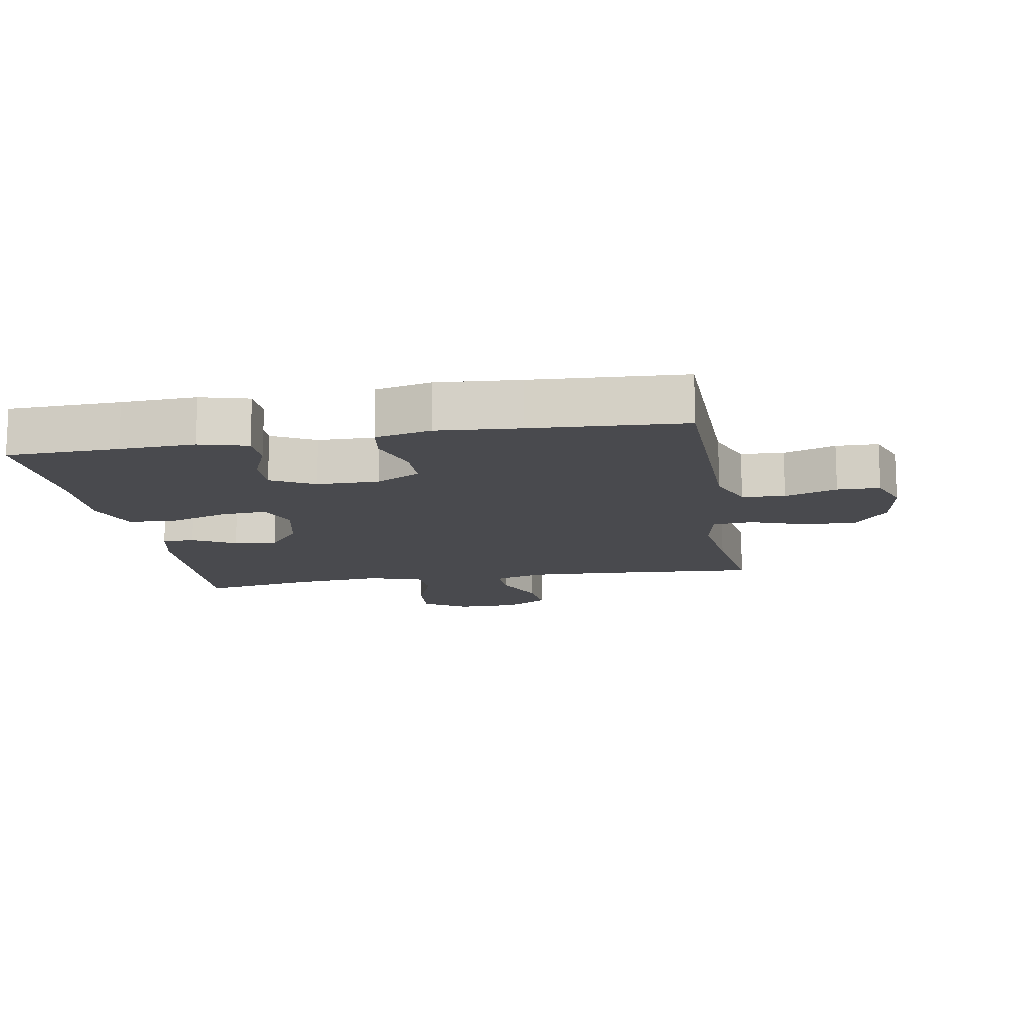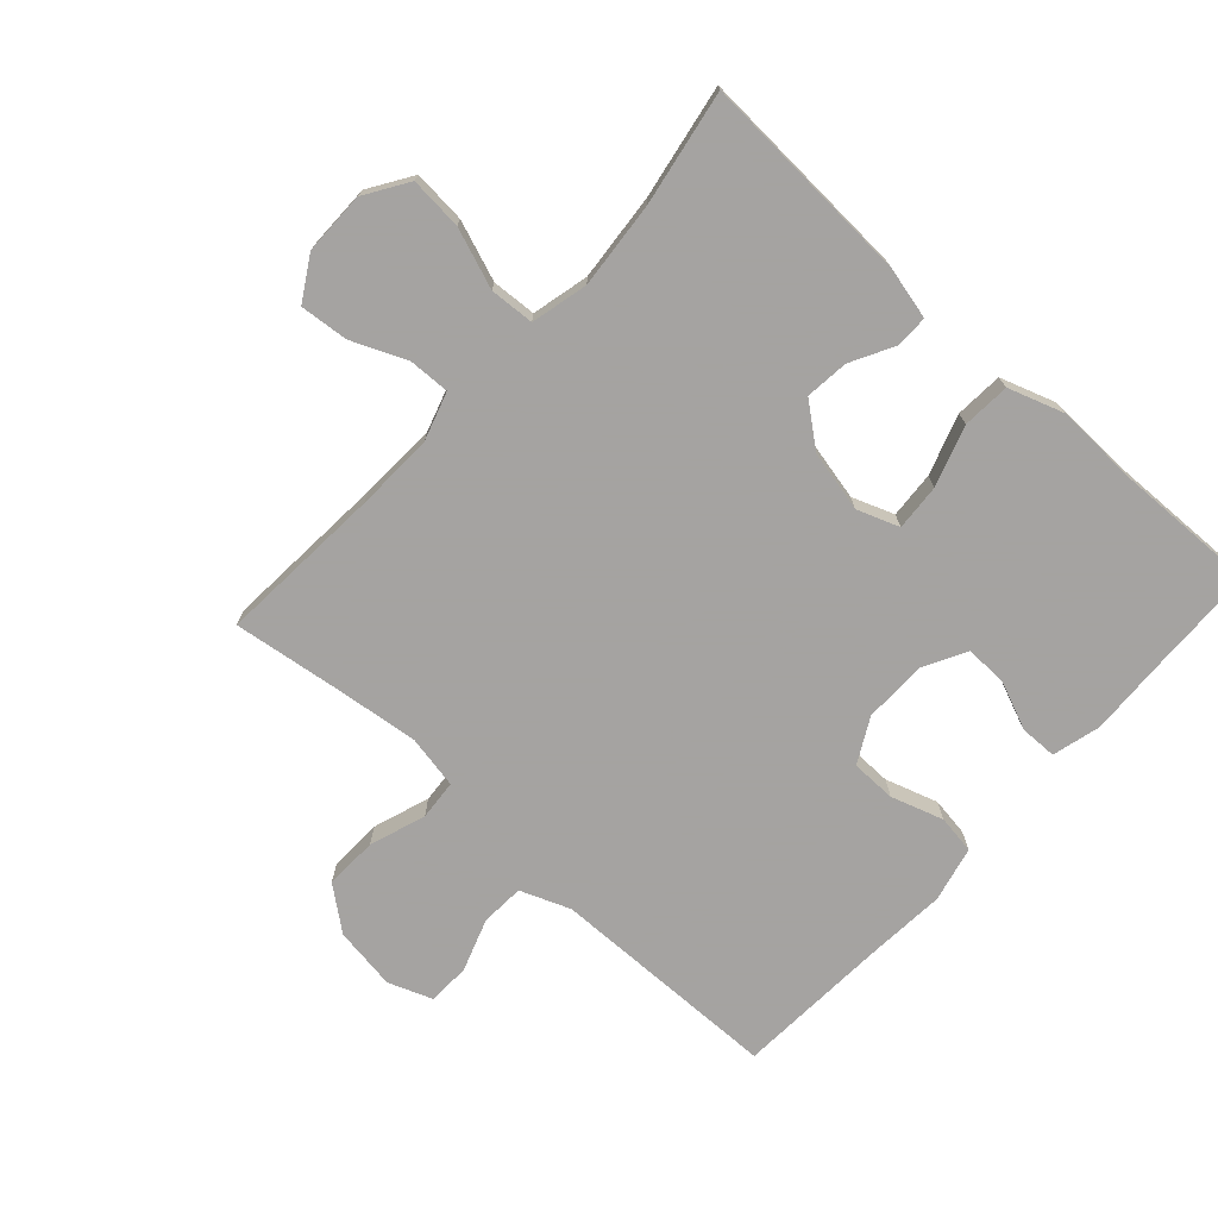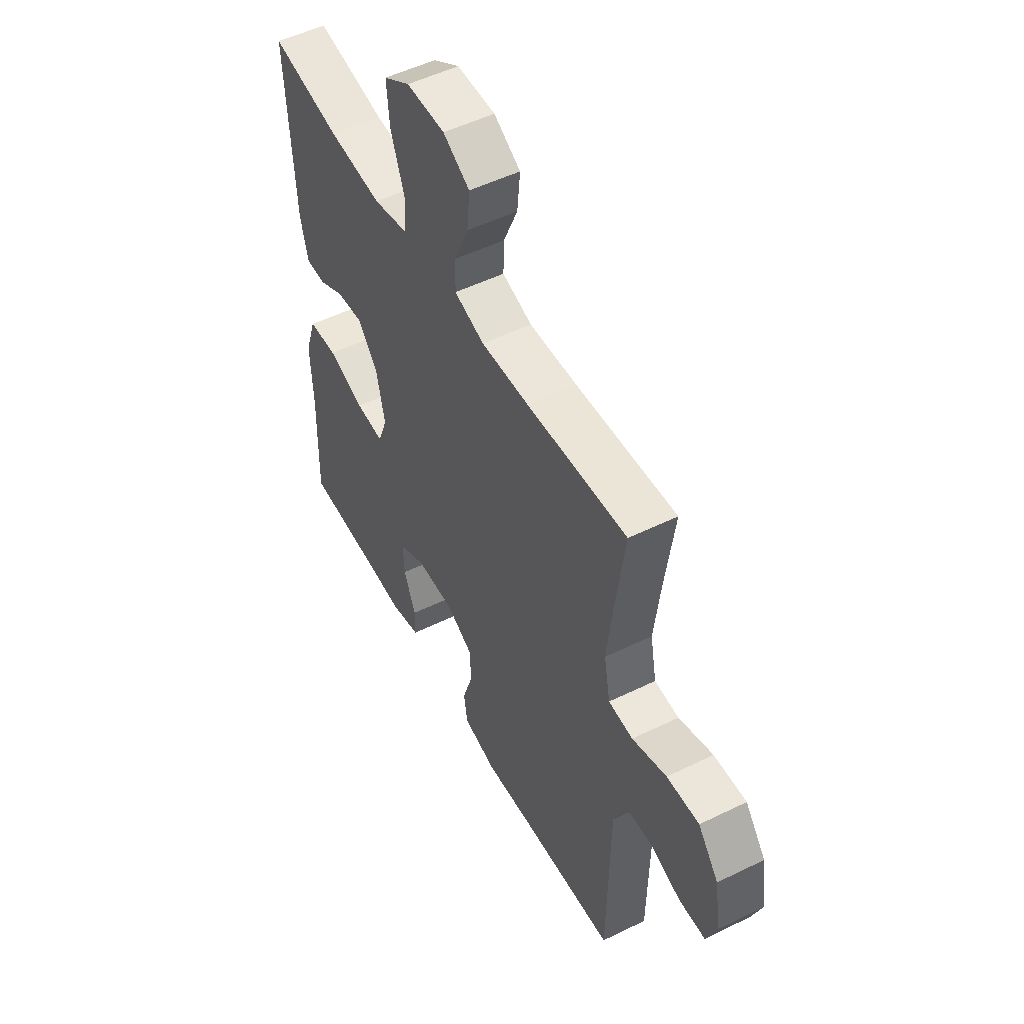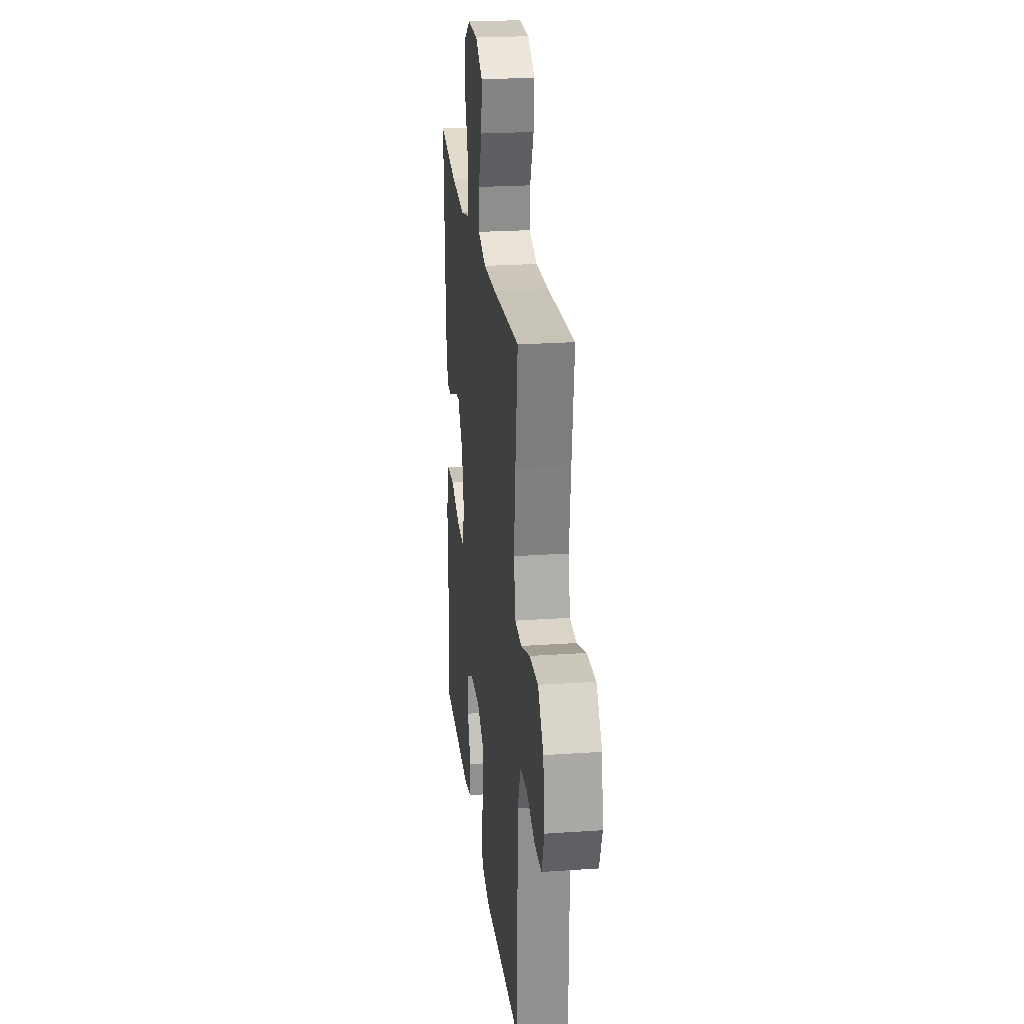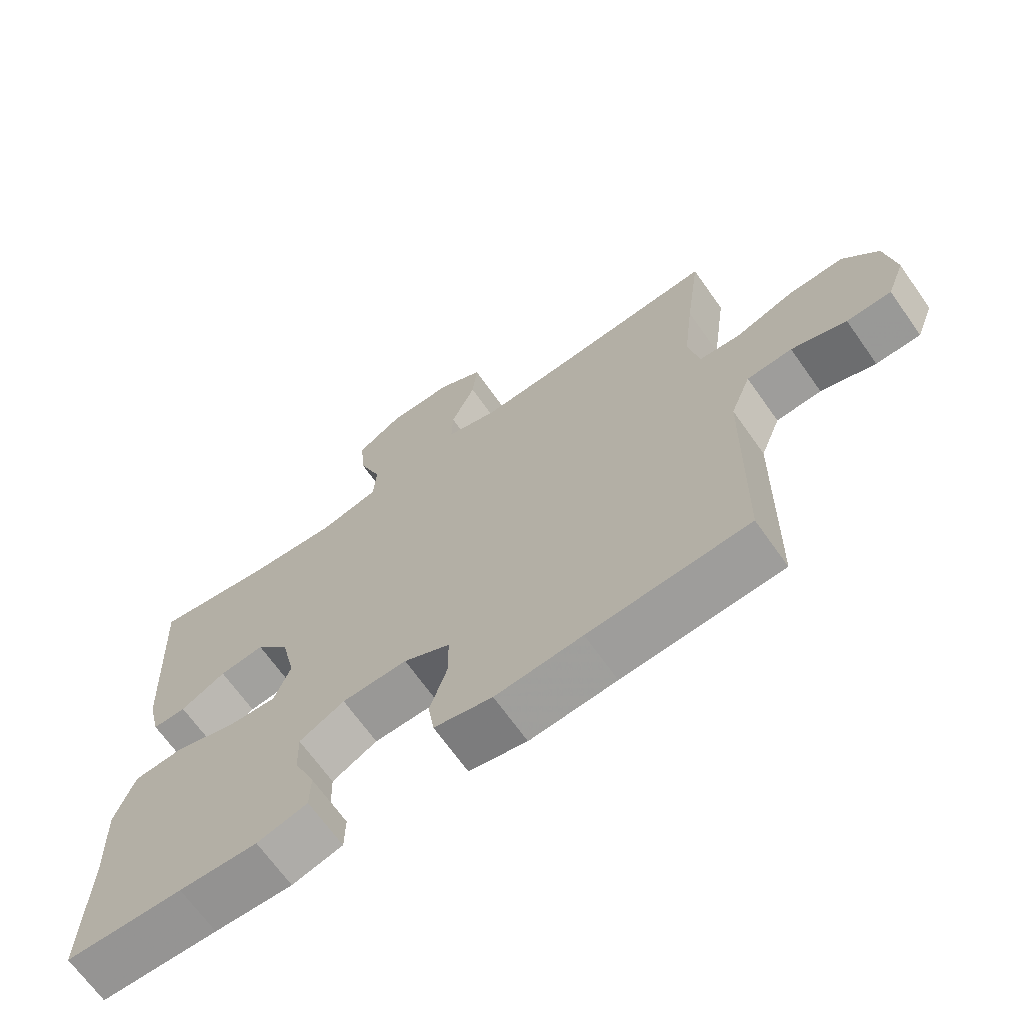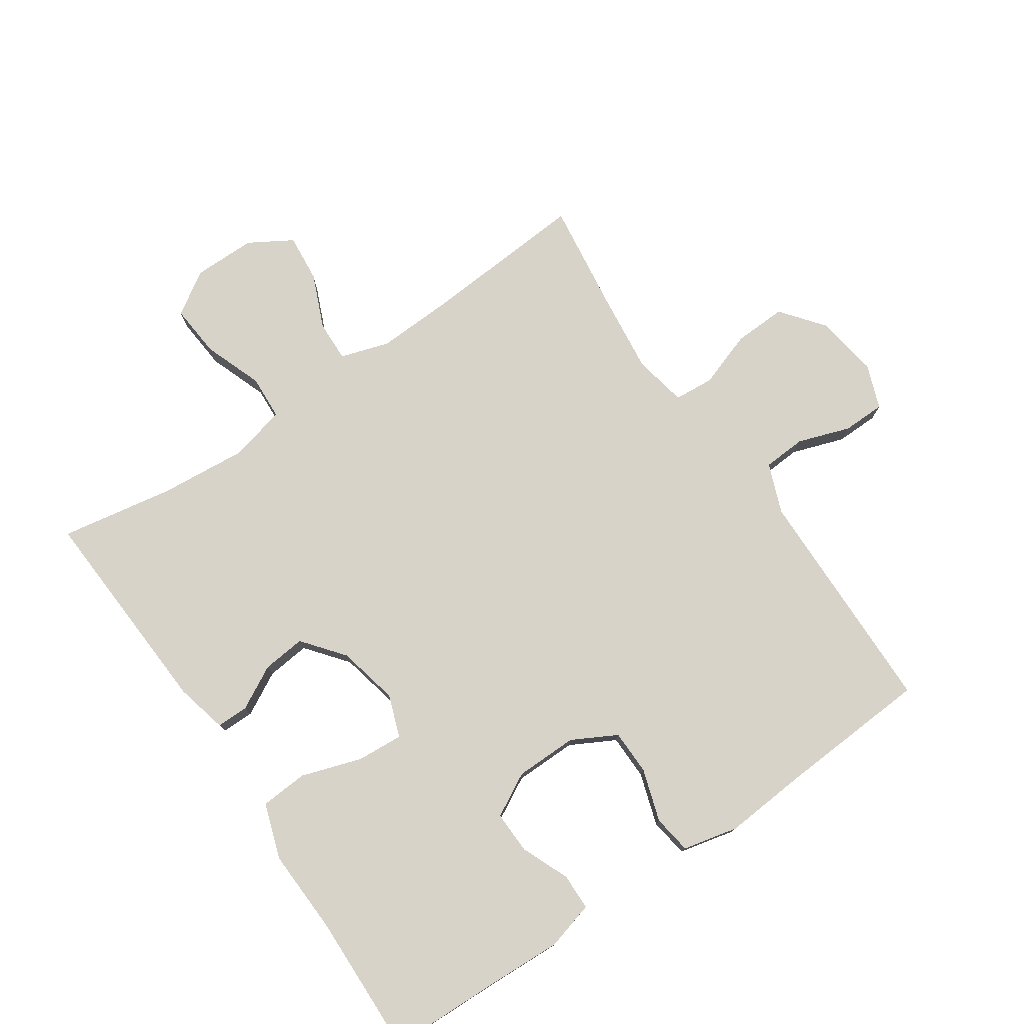
<metadata>
{"format":"obj","ext":"obj","renderer":"f3d","projection":"perspective","resolution":1024,"background":"white","views":[{"elev":-13.4,"azim":-170.2,"up":"+Y"},{"elev":-73.1,"azim":47.8,"up":"+Y"},{"elev":52.0,"azim":-117.9,"up":"+Z"},{"elev":23.7,"azim":-96.6,"up":"+Z"},{"elev":-68.2,"azim":-144.7,"up":"+Z"},{"elev":76.8,"azim":145.7,"up":"+Y"}]}
</metadata>
<code>
v 0.5 0.07 -0.5
v 0.326 0.07 -0.505
v 0.21 0.07 -0.51
v 0.135 0.07 -0.49
v 0.134 0.07 -0.433
v 0.165 0.07 -0.359
v 0.167 0.07 -0.293
v 0.1 0.07 -0.257
v 0.003 0.07 -0.256
v -0.066 0.07 -0.293
v -0.067 0.07 -0.363
v -0.041 0.07 -0.444
v -0.05 0.07 -0.504
v -0.136 0.07 -0.524
v -0.264 0.07 -0.514
v -0.5 0.07 -0.5
v -0.504 0.07 -0.259
v -0.506 0.07 -0.14
v -0.536 0.07 -0.063
v -0.603 0.07 -0.059
v -0.684 0.07 -0.087
v -0.75 0.07 -0.086
v -0.776 0.07 -0.017
v -0.761 0.07 0.081
v -0.709 0.07 0.147
v -0.627 0.07 0.144
v -0.54 0.07 0.114
v -0.478 0.07 0.119
v -0.462 0.07 0.202
v -0.477 0.07 0.33
v -0.5 0.07 0.5
v -0.245 0.07 0.482
v -0.124 0.07 0.477
v -0.048 0.07 0.501
v -0.05 0.07 0.565
v -0.086 0.07 0.649
v -0.093 0.07 0.724
v -0.026 0.07 0.764
v 0.071 0.07 0.764
v 0.138 0.07 0.721
v 0.131 0.07 0.639
v 0.097 0.07 0.547
v 0.101 0.07 0.478
v 0.189 0.07 0.457
v 0.324 0.07 0.469
v 0.5 0.07 0.5
v 0.482 0.07 0.167
v 0.463 0.07 0.087
v 0.413 0.07 0.087
v 0.346 0.07 0.123
v 0.279 0.07 0.13
v 0.228 0.07 0.066
v 0.207 0.07 -0.029
v 0.231 0.07 -0.094
v 0.303 0.07 -0.089
v 0.396 0.07 -0.058
v 0.47 0.07 -0.063
v 0.499 0.07 -0.149
v 0.494 0.07 -0.28
v 0.5 0 -0.5
v 0.326 0 -0.505
v 0.21 0 -0.51
v 0.135 0 -0.49
v 0.134 0 -0.433
v 0.165 0 -0.359
v 0.167 0 -0.293
v 0.1 0 -0.257
v 0.003 0 -0.256
v -0.066 0 -0.293
v -0.067 0 -0.363
v -0.041 0 -0.444
v -0.05 0 -0.504
v -0.136 0 -0.524
v -0.264 0 -0.514
v -0.5 0 -0.5
v -0.504 0 -0.259
v -0.506 0 -0.14
v -0.536 0 -0.063
v -0.603 0 -0.059
v -0.684 0 -0.087
v -0.75 0 -0.086
v -0.776 0 -0.017
v -0.761 0 0.081
v -0.709 0 0.147
v -0.627 0 0.144
v -0.54 0 0.114
v -0.478 0 0.119
v -0.462 0 0.202
v -0.477 0 0.33
v -0.5 0 0.5
v -0.245 0 0.482
v -0.124 0 0.477
v -0.048 0 0.501
v -0.05 0 0.565
v -0.086 0 0.649
v -0.093 0 0.724
v -0.026 0 0.764
v 0.071 0 0.764
v 0.138 0 0.721
v 0.131 0 0.639
v 0.097 0 0.547
v 0.101 0 0.478
v 0.189 0 0.457
v 0.324 0 0.469
v 0.5 0 0.5
v 0.482 0 0.167
v 0.463 0 0.087
v 0.413 0 0.087
v 0.346 0 0.123
v 0.279 0 0.13
v 0.228 0 0.066
v 0.207 0 -0.029
v 0.231 0 -0.094
v 0.303 0 -0.089
v 0.396 0 -0.058
v 0.47 0 -0.063
v 0.499 0 -0.149
v 0.494 0 -0.28
f 57 58 59
f 56 57 59
f 55 56 59
f 59 1 2
f 55 59 2
f 54 55 2
f 53 54 2 3
f 48 49 50
f 47 48 50
f 46 47 50
f 45 46 50
f 44 45 50 51
f 43 44 51 52
f 40 41 42
f 39 40 42
f 38 39 42
f 37 38 42
f 36 37 42
f 35 36 42
f 34 35 42 43
f 43 52 53
f 34 43 53
f 33 34 53
f 30 31 32
f 32 33 53
f 30 32 53
f 29 30 53
f 25 26 27
f 24 25 27
f 23 24 27
f 22 23 27
f 21 22 27
f 20 21 27
f 19 20 27 28
f 18 19 28
f 28 29 53
f 18 28 53
f 17 18 53
f 13 14 15
f 12 13 15
f 11 12 15
f 15 16 17
f 11 15 17
f 10 11 17
f 3 4 5 6
f 3 6 7
f 53 3 7
f 9 10 17 53
f 8 9 53
f 7 8 53
f 118 117 116
f 118 116 115
f 118 115 114
f 61 60 118
f 61 118 114
f 61 114 113
f 62 61 113 112
f 109 108 107
f 109 107 106
f 109 106 105
f 109 105 104
f 110 109 104 103
f 111 110 103 102
f 101 100 99
f 101 99 98
f 101 98 97
f 101 97 96
f 101 96 95
f 101 95 94
f 102 101 94 93
f 112 111 102
f 112 102 93
f 112 93 92
f 91 90 89
f 112 92 91
f 112 91 89
f 112 89 88
f 86 85 84
f 86 84 83
f 86 83 82
f 86 82 81
f 86 81 80
f 86 80 79
f 87 86 79 78
f 87 78 77
f 112 88 87
f 112 87 77
f 112 77 76
f 74 73 72
f 74 72 71
f 74 71 70
f 76 75 74
f 76 74 70
f 76 70 69
f 65 64 63 62
f 66 65 62
f 66 62 112
f 112 76 69 68
f 112 68 67
f 112 67 66
f 1 60 61 2
f 2 61 62 3
f 3 62 63 4
f 4 63 64 5
f 5 64 65 6
f 6 65 66 7
f 7 66 67 8
f 8 67 68 9
f 9 68 69 10
f 10 69 70 11
f 11 70 71 12
f 12 71 72 13
f 13 72 73 14
f 14 73 74 15
f 15 74 75 16
f 16 75 76 17
f 17 76 77 18
f 18 77 78 19
f 19 78 79 20
f 20 79 80 21
f 21 80 81 22
f 22 81 82 23
f 23 82 83 24
f 24 83 84 25
f 25 84 85 26
f 26 85 86 27
f 27 86 87 28
f 28 87 88 29
f 29 88 89 30
f 30 89 90 31
f 31 90 91 32
f 32 91 92 33
f 33 92 93 34
f 34 93 94 35
f 35 94 95 36
f 36 95 96 37
f 37 96 97 38
f 38 97 98 39
f 39 98 99 40
f 40 99 100 41
f 41 100 101 42
f 42 101 102 43
f 43 102 103 44
f 44 103 104 45
f 45 104 105 46
f 46 105 106 47
f 47 106 107 48
f 48 107 108 49
f 49 108 109 50
f 50 109 110 51
f 51 110 111 52
f 52 111 112 53
f 53 112 113 54
f 54 113 114 55
f 55 114 115 56
f 56 115 116 57
f 57 116 117 58
f 58 117 118 59
f 59 118 60 1

</code>
